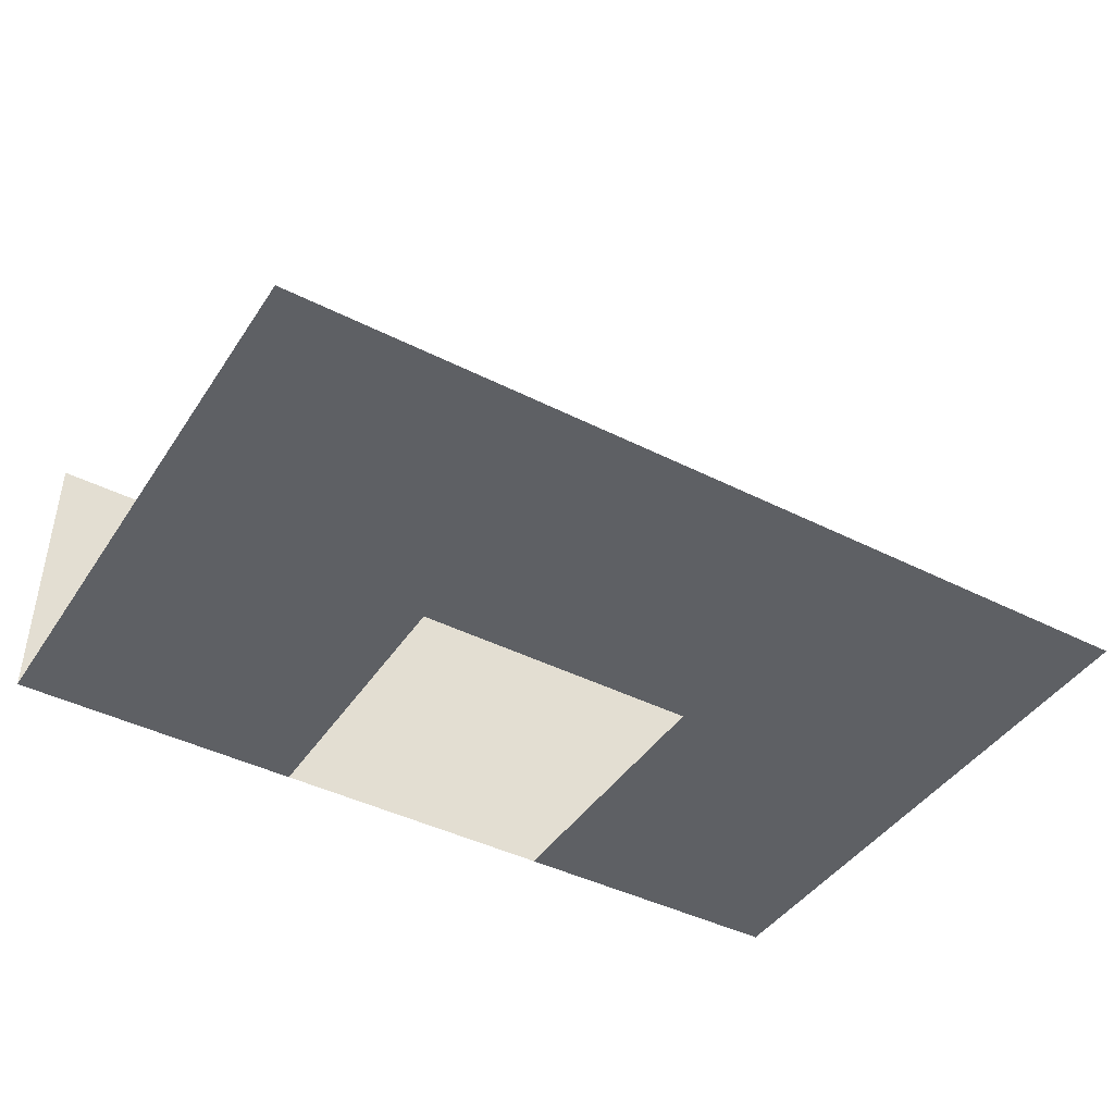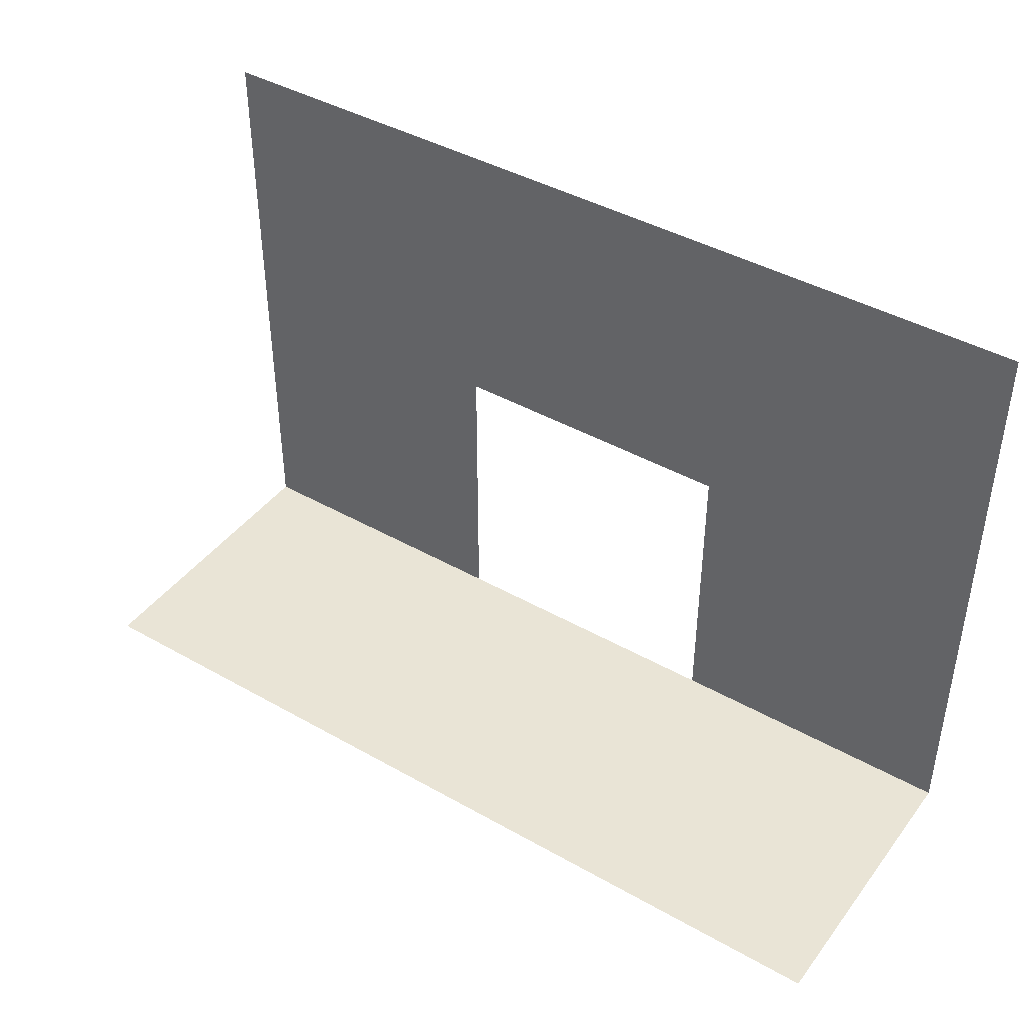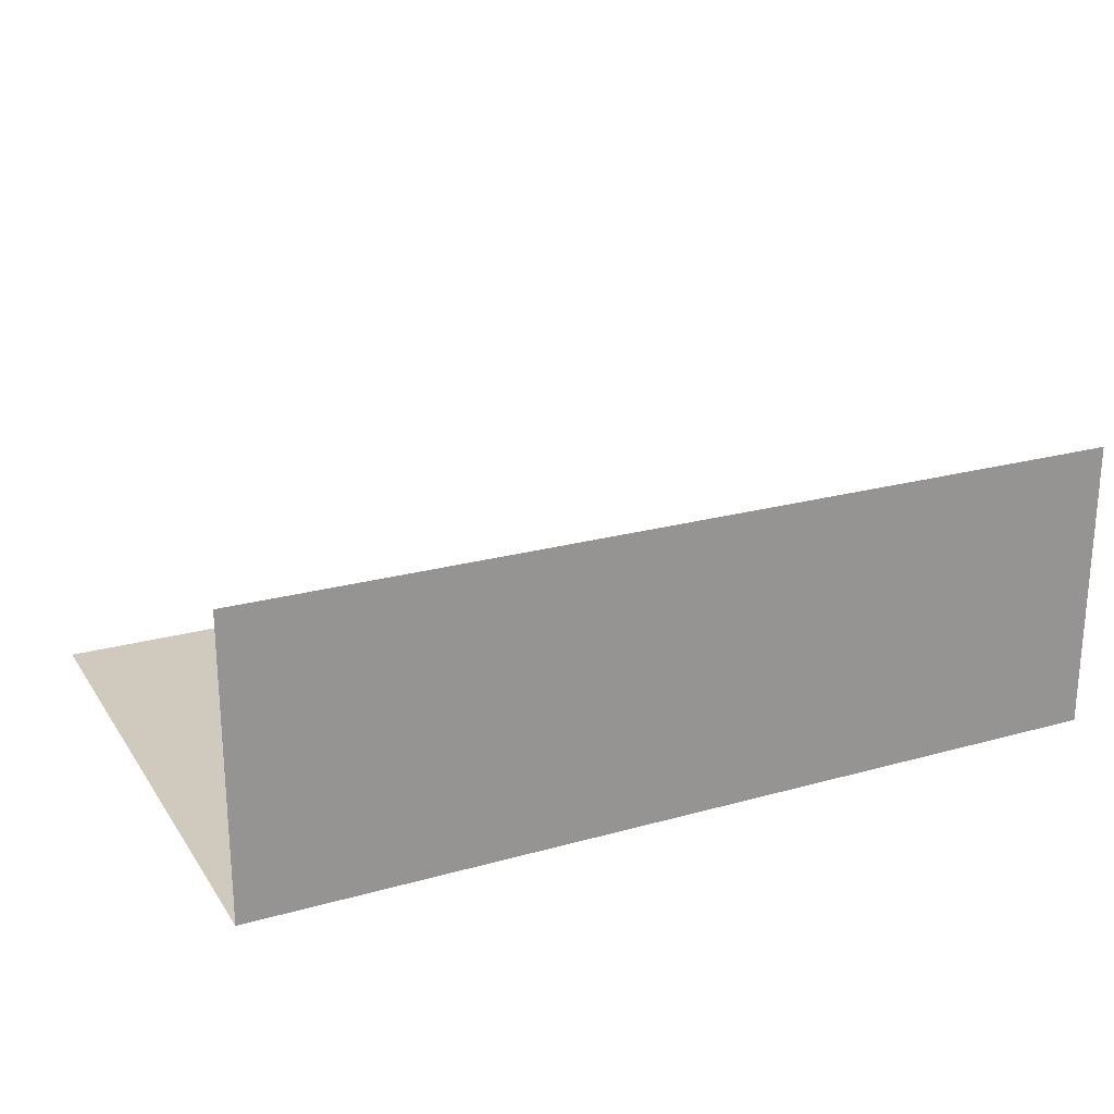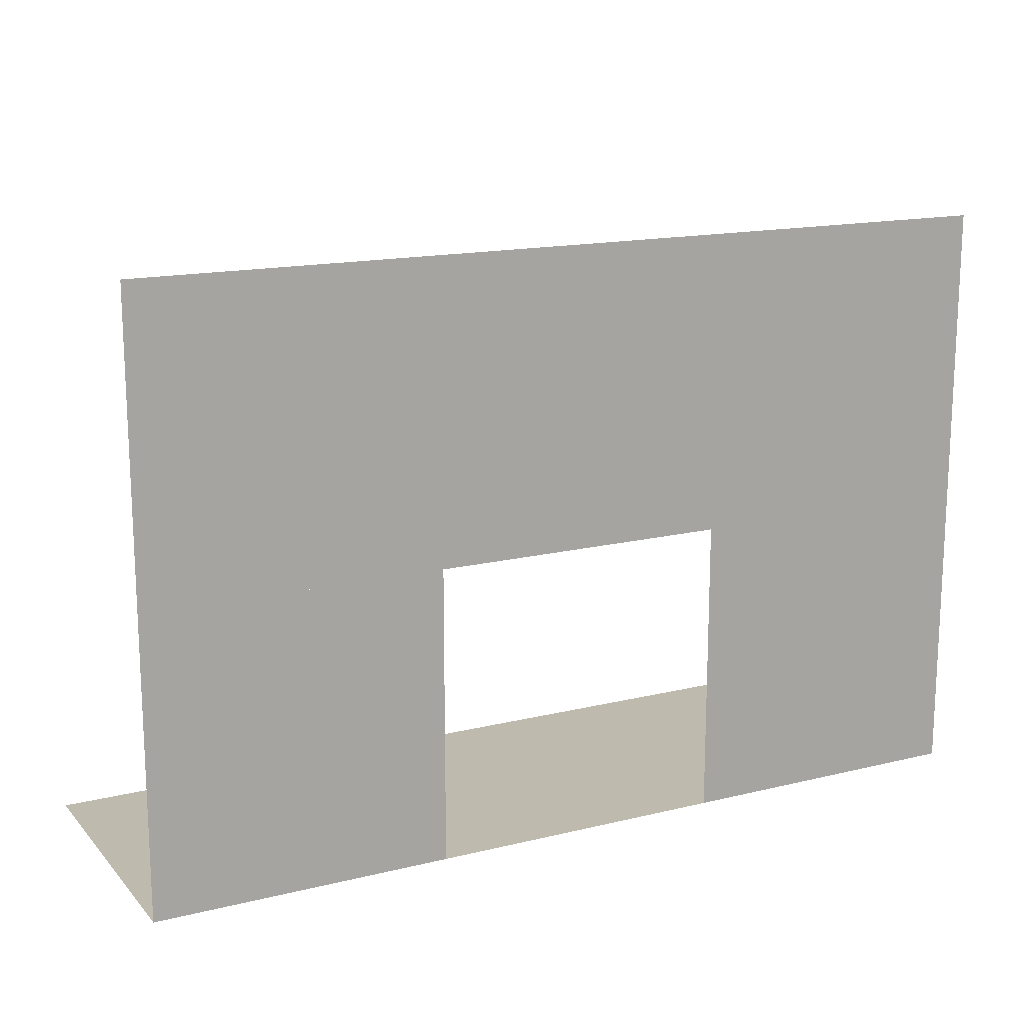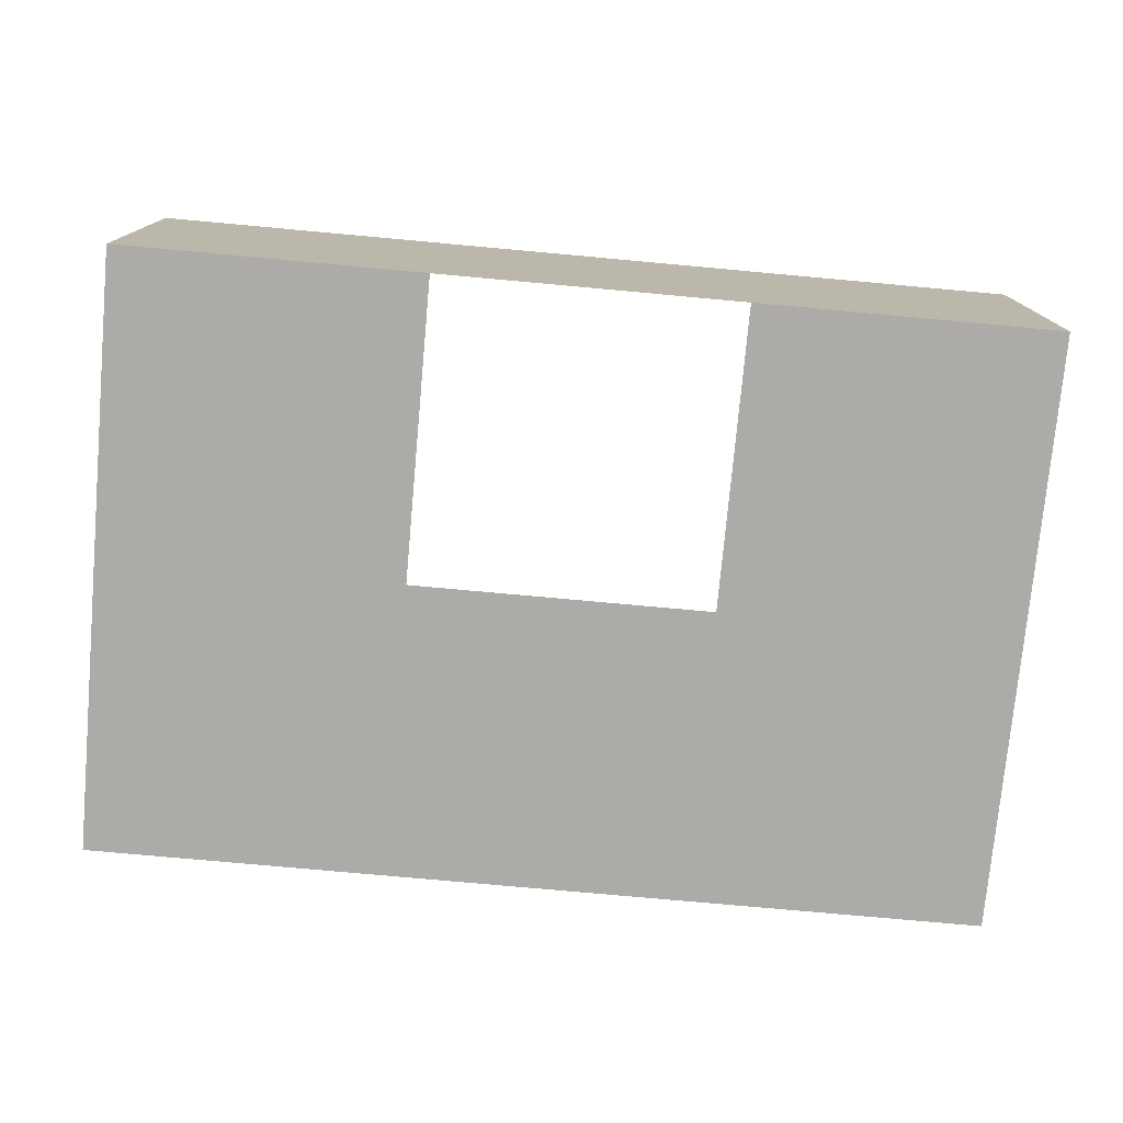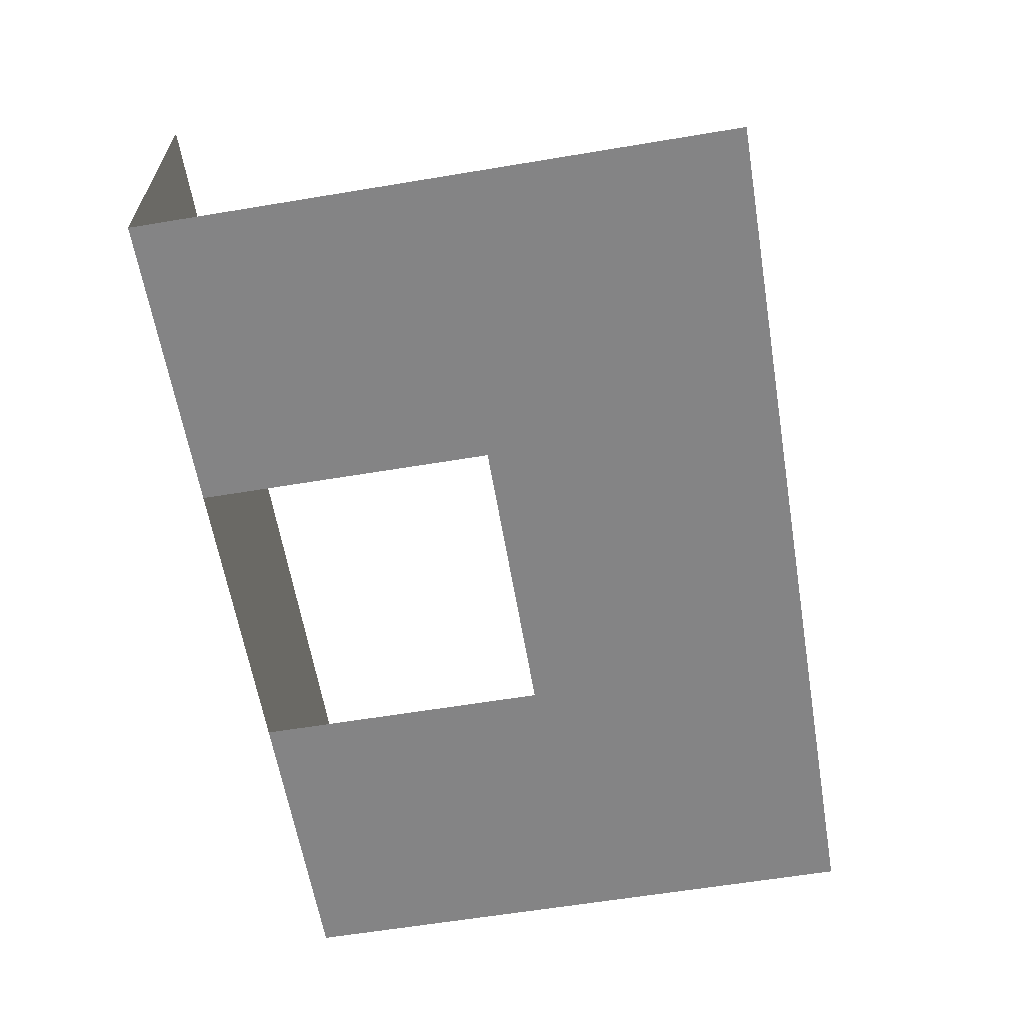
<metadata>
{"format":"obj","ext":"obj","renderer":"f3d","projection":"perspective","resolution":1024,"background":"white","views":[{"elev":-42.9,"azim":149.0,"up":"+Z"},{"elev":42.4,"azim":34.1,"up":"+Y"},{"elev":22.9,"azim":-25.4,"up":"+Z"},{"elev":15.7,"azim":152.9,"up":"+Y"},{"elev":-76.2,"azim":-5.2,"up":"+Z"},{"elev":-61.5,"azim":99.6,"up":"+Z"}]}
</metadata>
<code>
o plane
v -12 1.776e-15 -4
v -12 8.882e-16 4
v 12 -2.665e-15 4
v 12 -1.776e-15 -4
f 1 2 3 4
o plane
v -4 -1.192e-07 -4
v -12 -3.576e-07 -4
v -12 8 -4
v -4 8 -4
f 5 6 7 8
o plane
v 12 3.576e-07 -4
v 4 1.192e-07 -4
v 4 8 -4
v 12 8 -4
f 9 10 11 12
o plane
v 12 8 -4
v -12 8 -4
v -12 16 -4
v 12 16 -4
f 13 14 15 16

</code>
